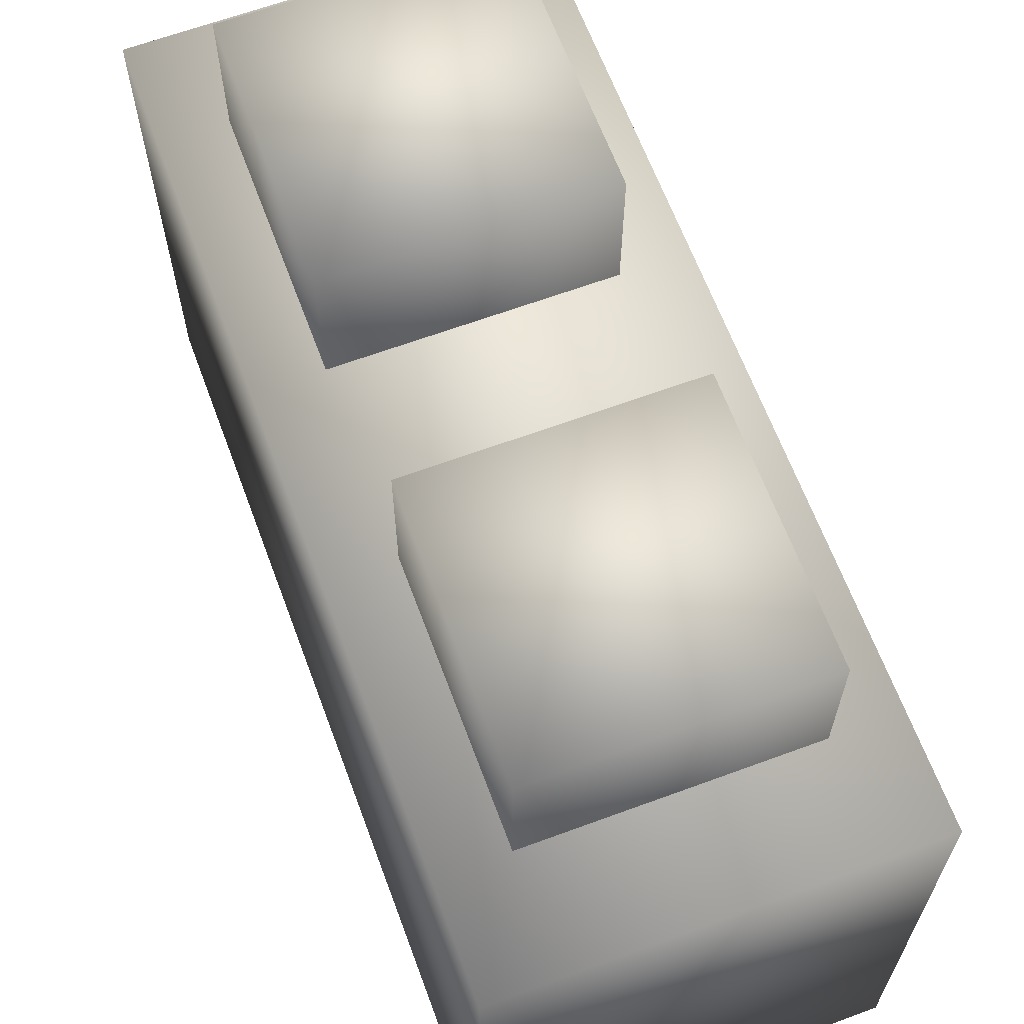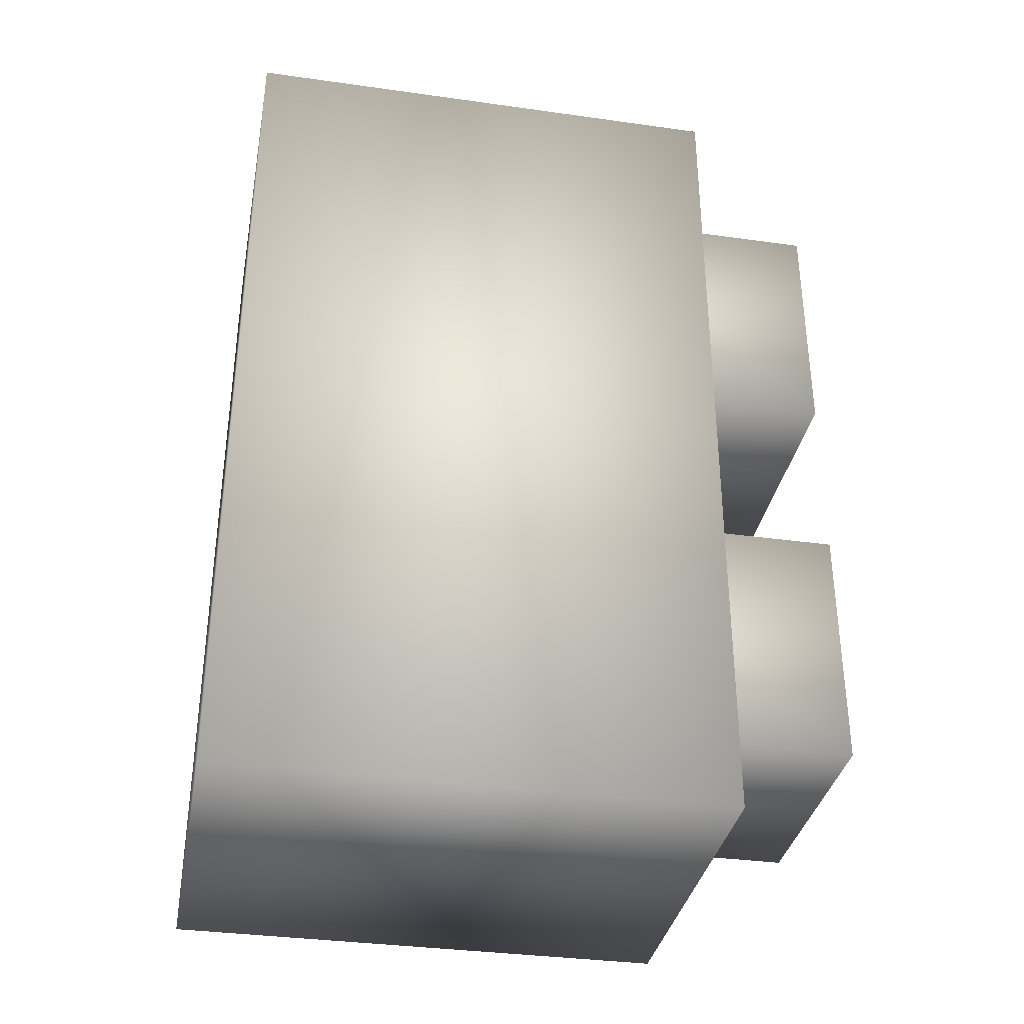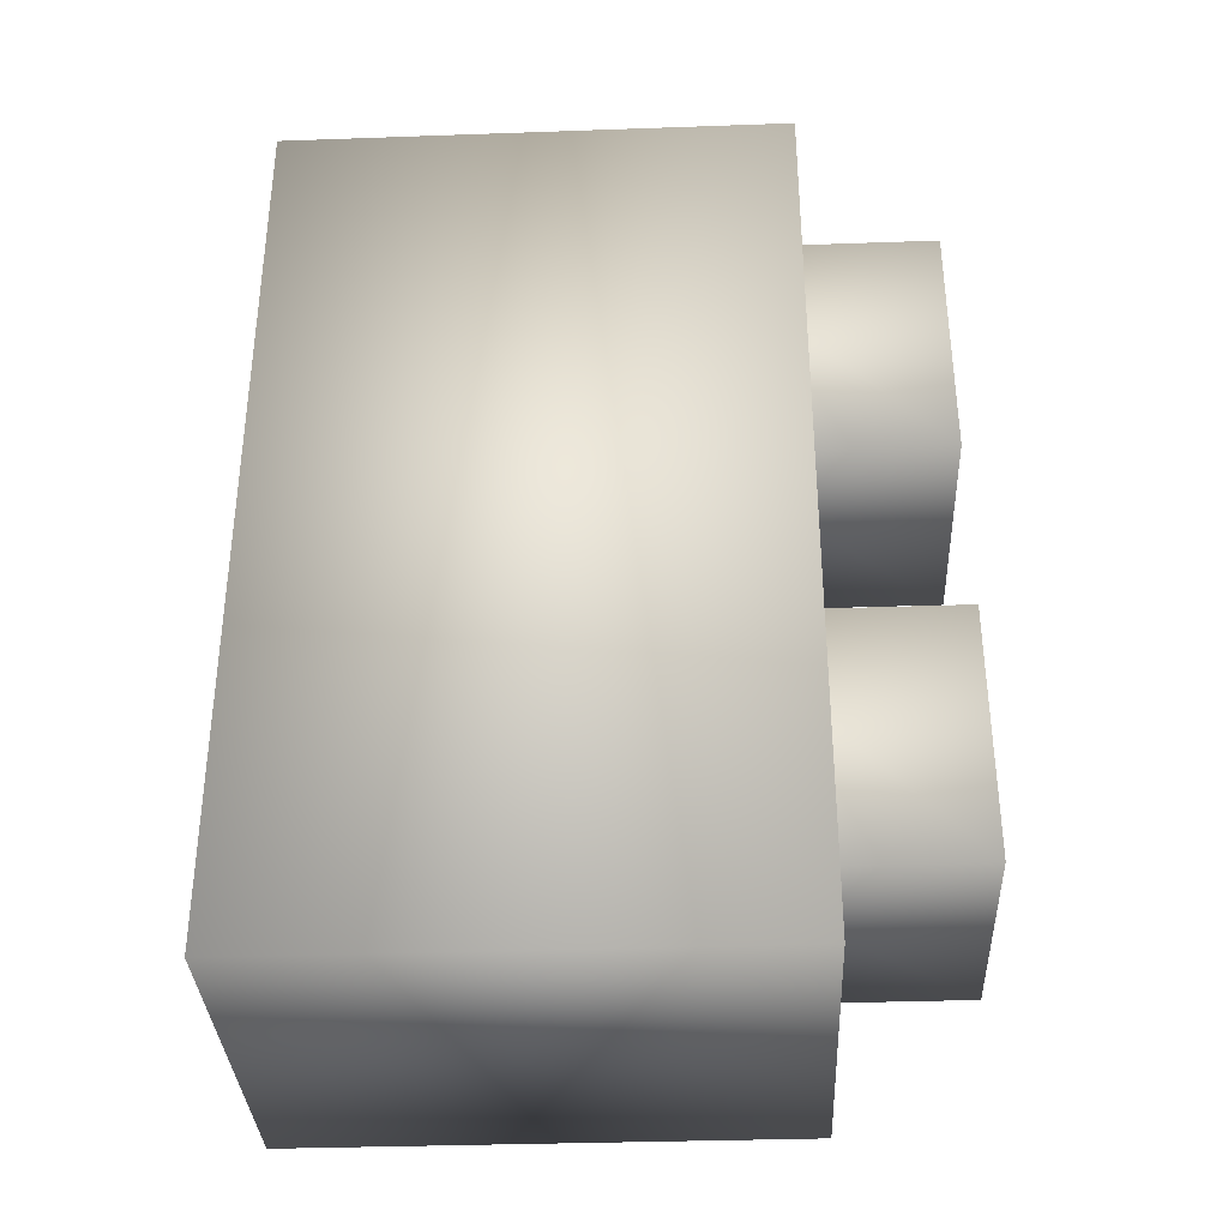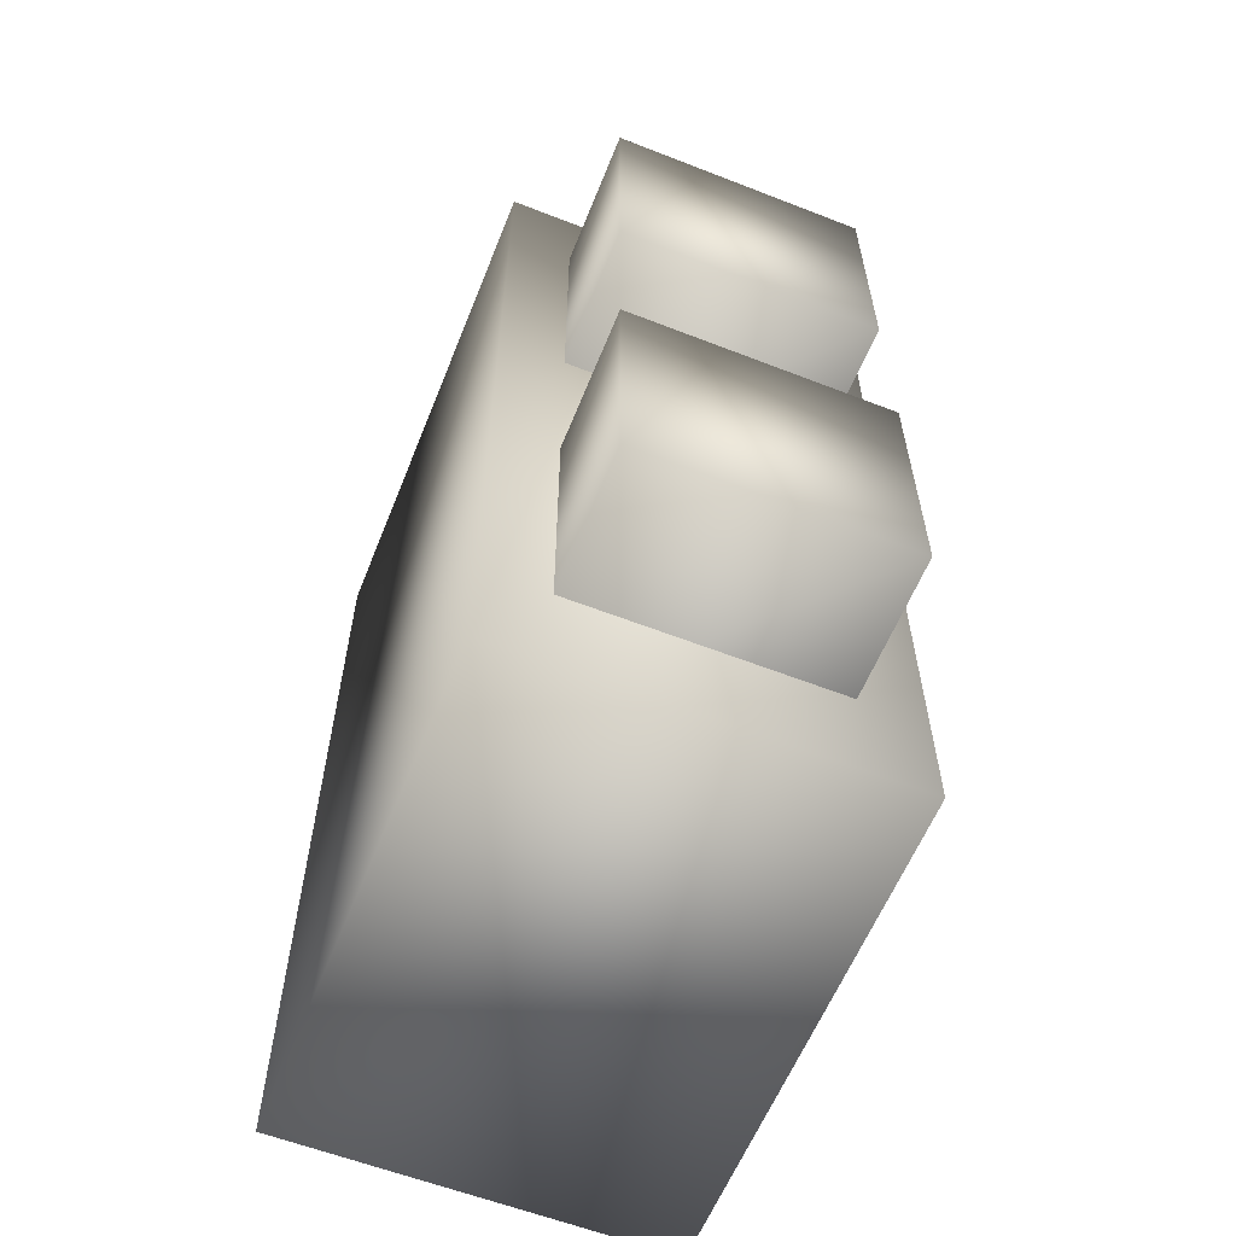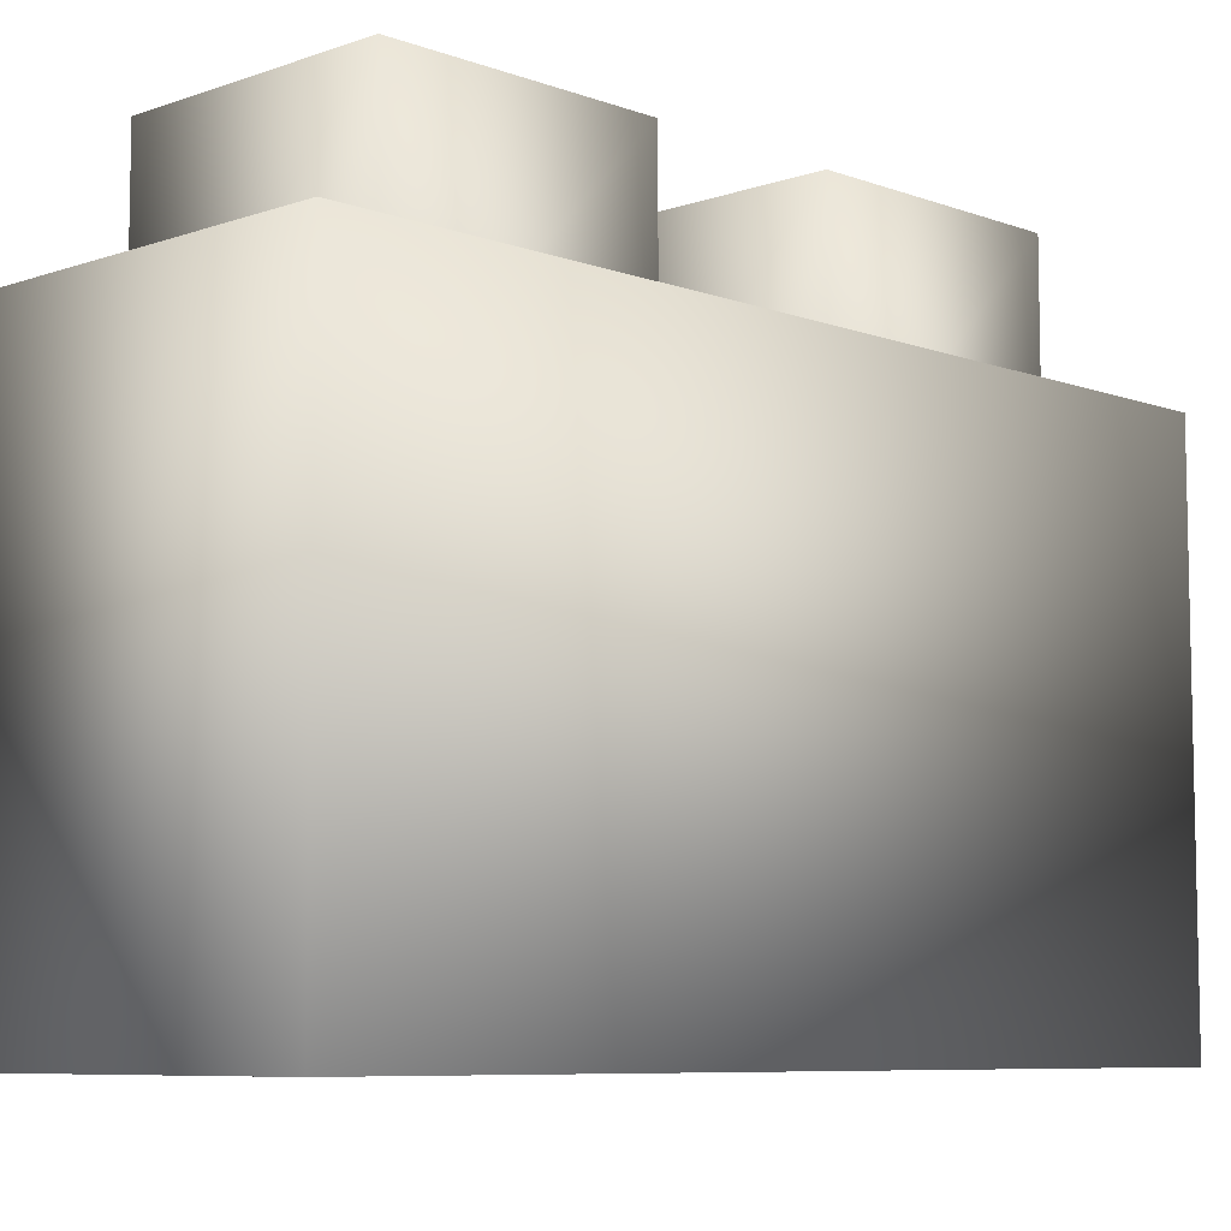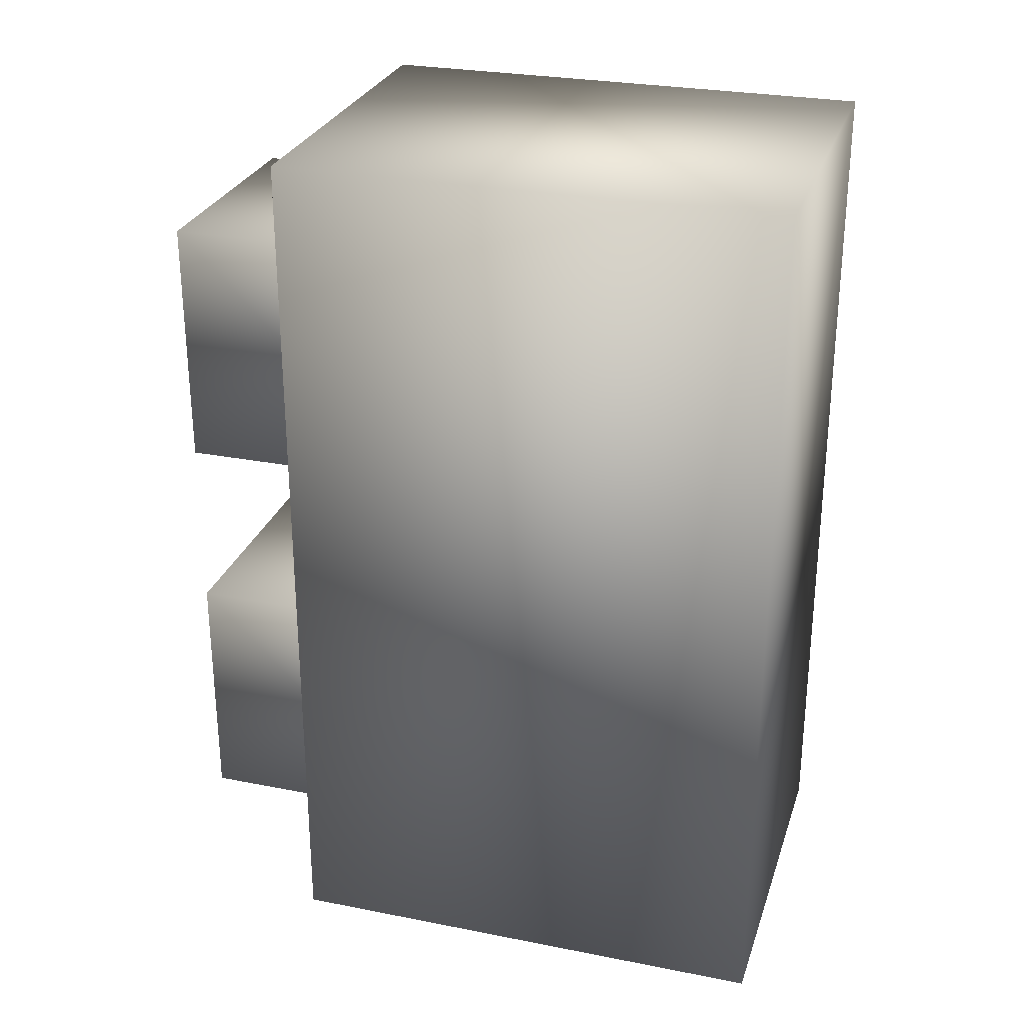
<metadata>
{"format":"obj","ext":"obj","renderer":"f3d","projection":"perspective","resolution":1024,"background":"white","views":[{"elev":64.6,"azim":159.6,"up":"+Y"},{"elev":-35.0,"azim":79.4,"up":"+Z"},{"elev":-34.8,"azim":92.7,"up":"+Z"},{"elev":-59.9,"azim":158.2,"up":"+Z"},{"elev":-7.7,"azim":-135.7,"up":"+Y"},{"elev":27.8,"azim":-73.3,"up":"+Z"}]}
</metadata>
<code>
v  -0.1215 -0 0.2835
v  -0.1215 -0 -0.2835
v  0.1215 -0 -0.2835
v  0.1215 -0 0.2835
v  -0.1215 0.324 0.2835
v  0.1215 0.324 0.2835
v  0.1215 0.324 -0.2835
v  -0.1215 0.324 -0.2835
v  -0.081 0.4114 0.2185
v  0.081 0.4114 0.2185
v  0.081 0.4114 0.0565
v  -0.081 0.4114 0.0565
v  -0.081 0.2494 0.2185
v  0.081 0.2494 0.2185
v  0.081 0.2494 0.0565
v  -0.081 0.2494 0.0565
v  -0.081 0.4114 -0.0565
v  0.081 0.4114 -0.0565
v  0.081 0.4114 -0.2185
v  -0.081 0.4114 -0.2185
v  -0.081 0.2494 -0.0565
v  0.081 0.2494 -0.0565
v  0.081 0.2494 -0.2185
v  -0.081 0.2494 -0.2185
o 2x1
g 2x1
f 1 2 3 4
f 5 6 7 8
f 1 4 6 5
f 4 3 7 6
f 3 2 8 7
f 2 1 5 8
f 9 10 11 12
f 13 14 10 9
f 14 15 11 10
f 15 16 12 11
f 16 13 9 12
f 17 18 19 20
f 21 22 18 17
f 22 23 19 18
f 23 24 20 19
f 24 21 17 20

</code>
